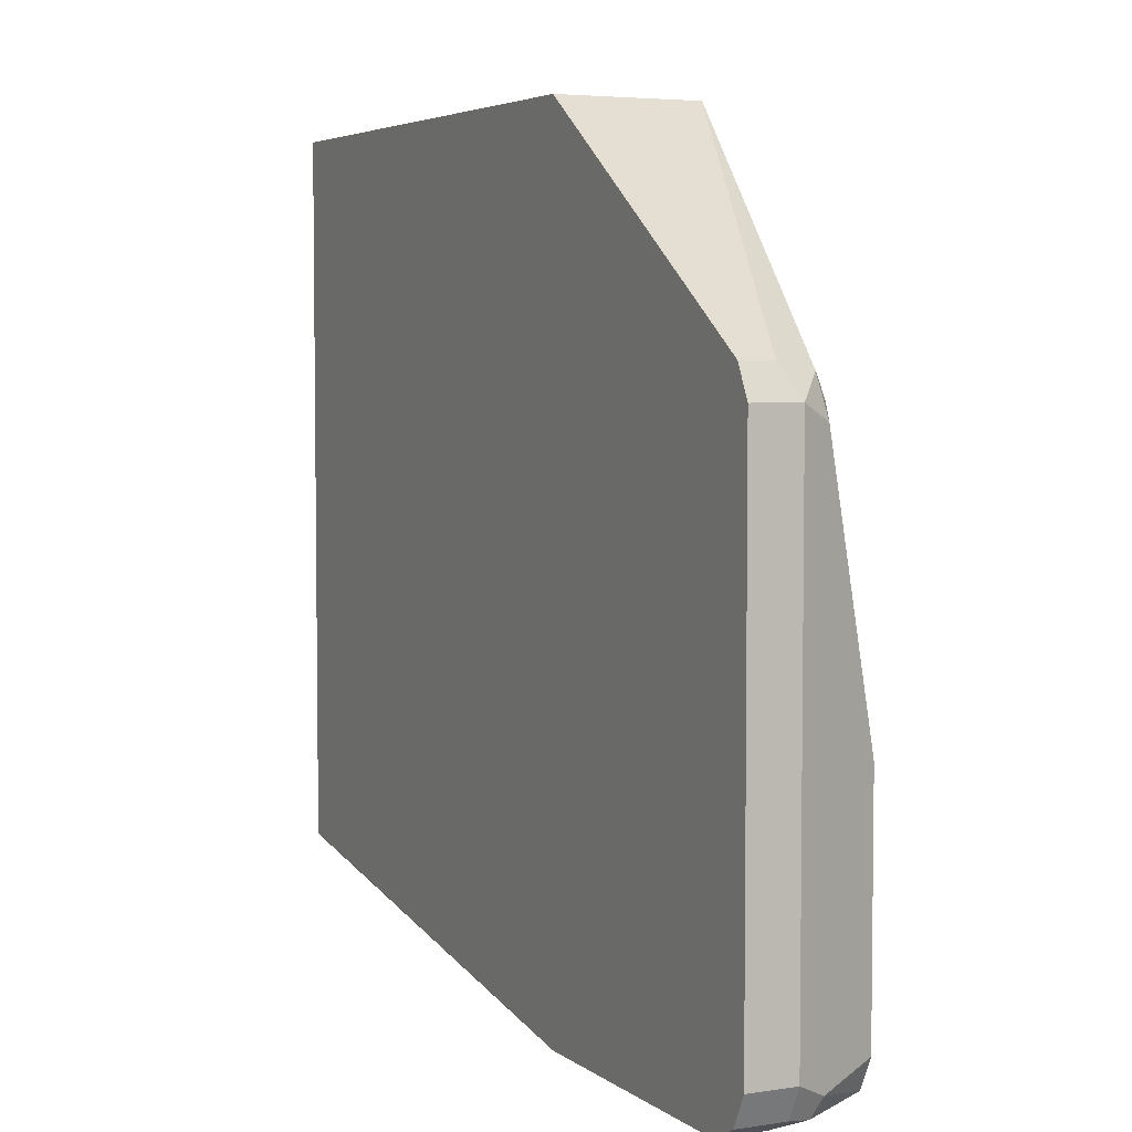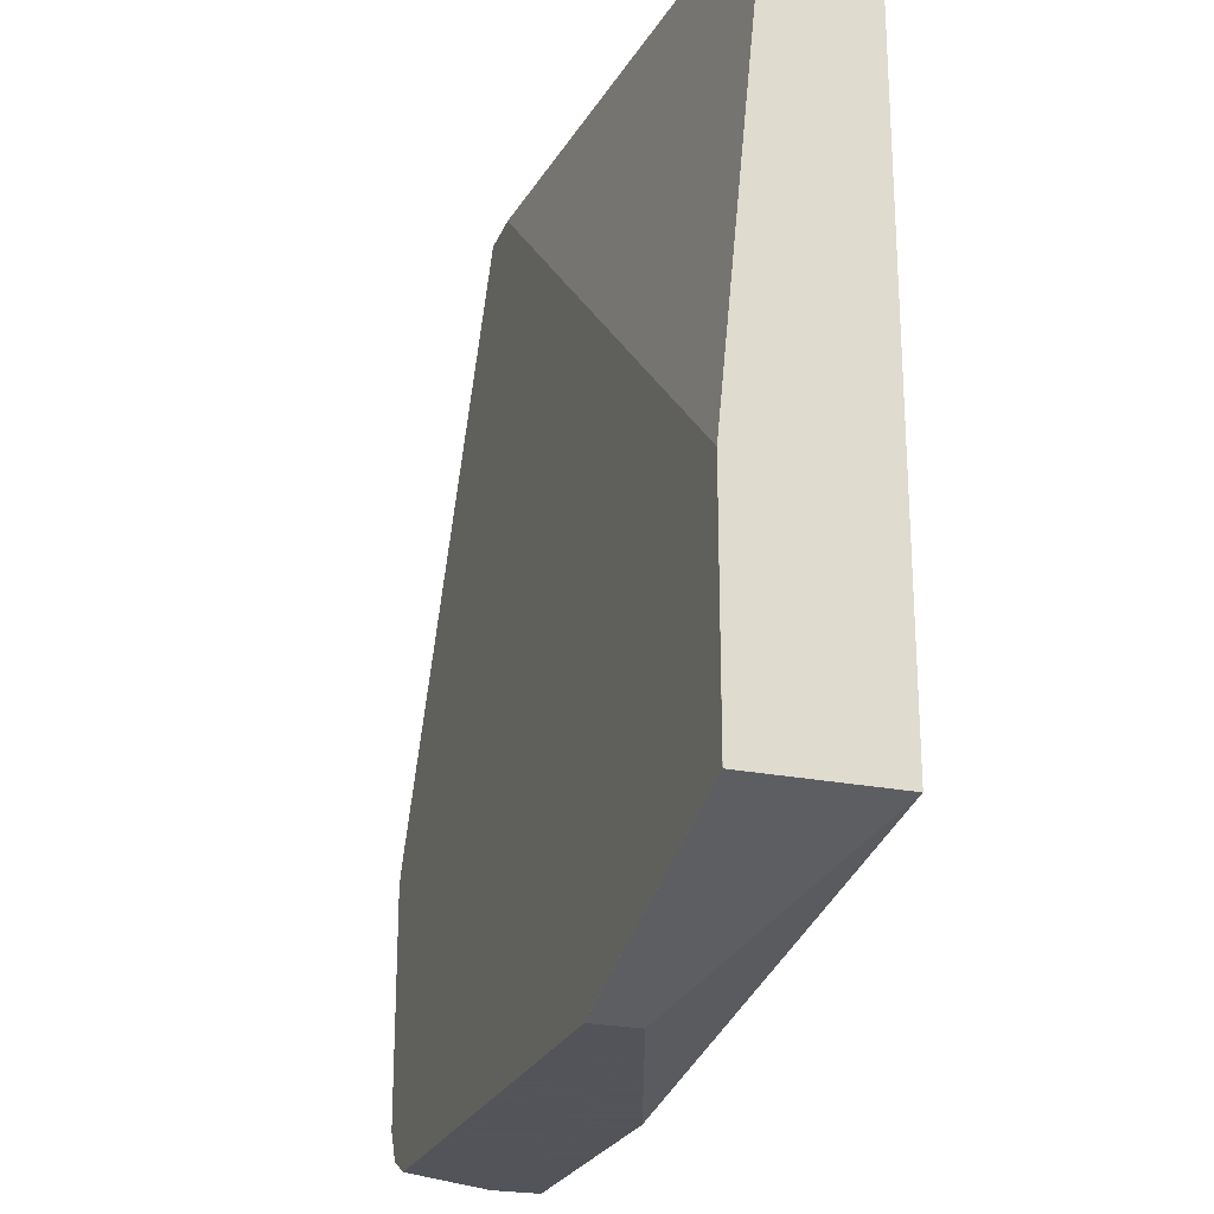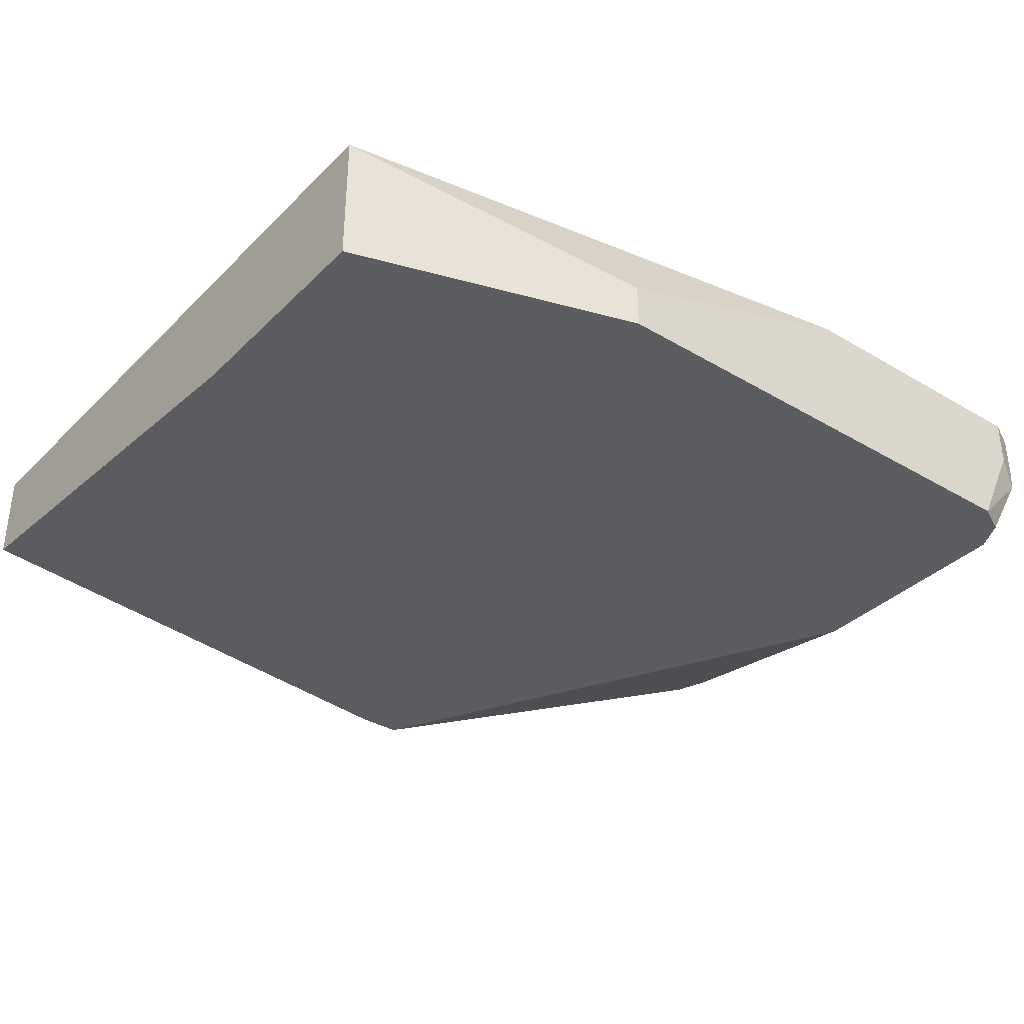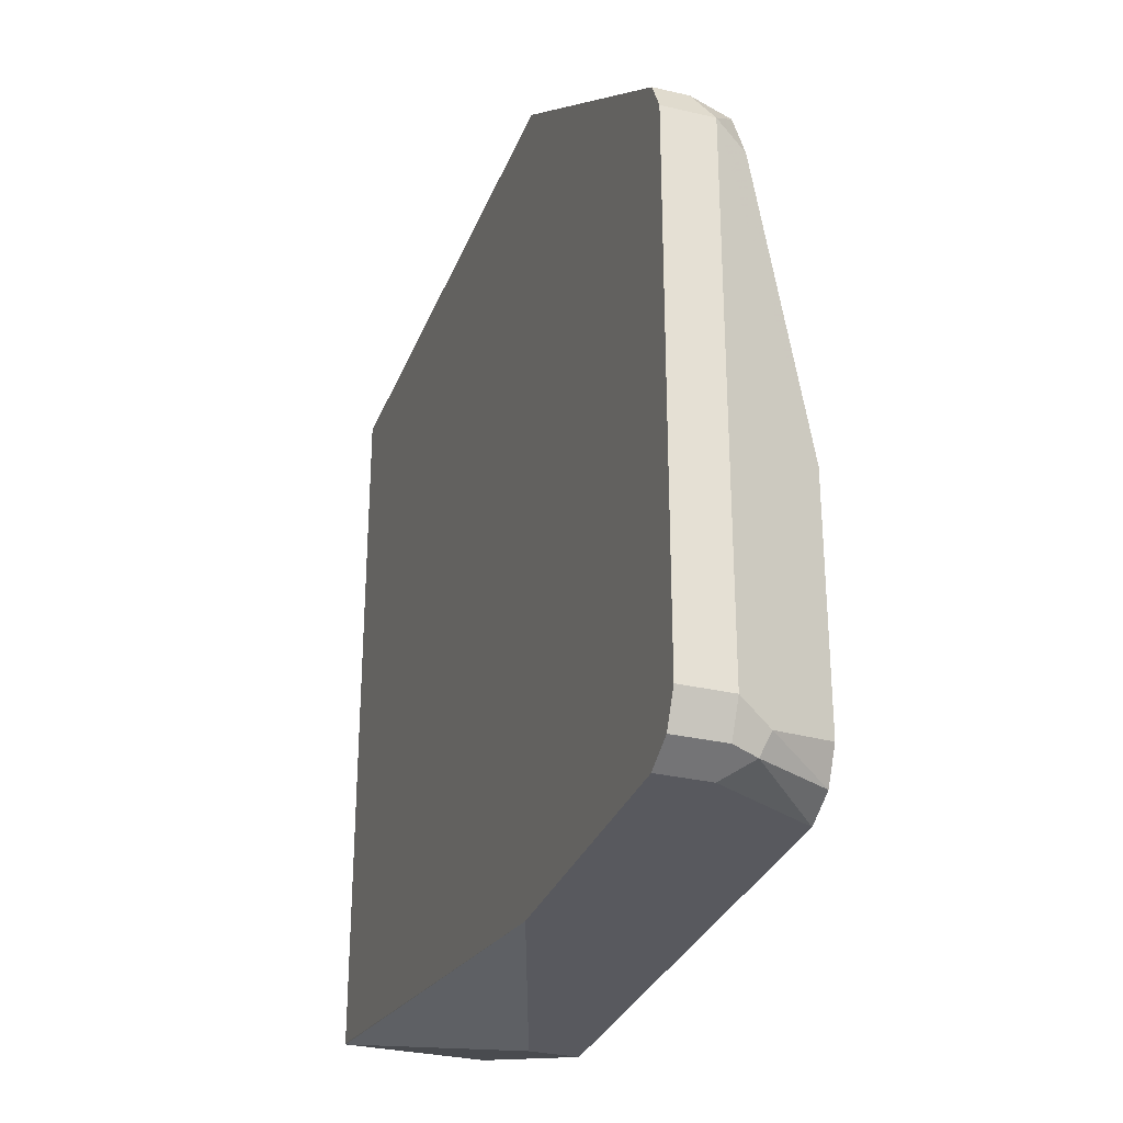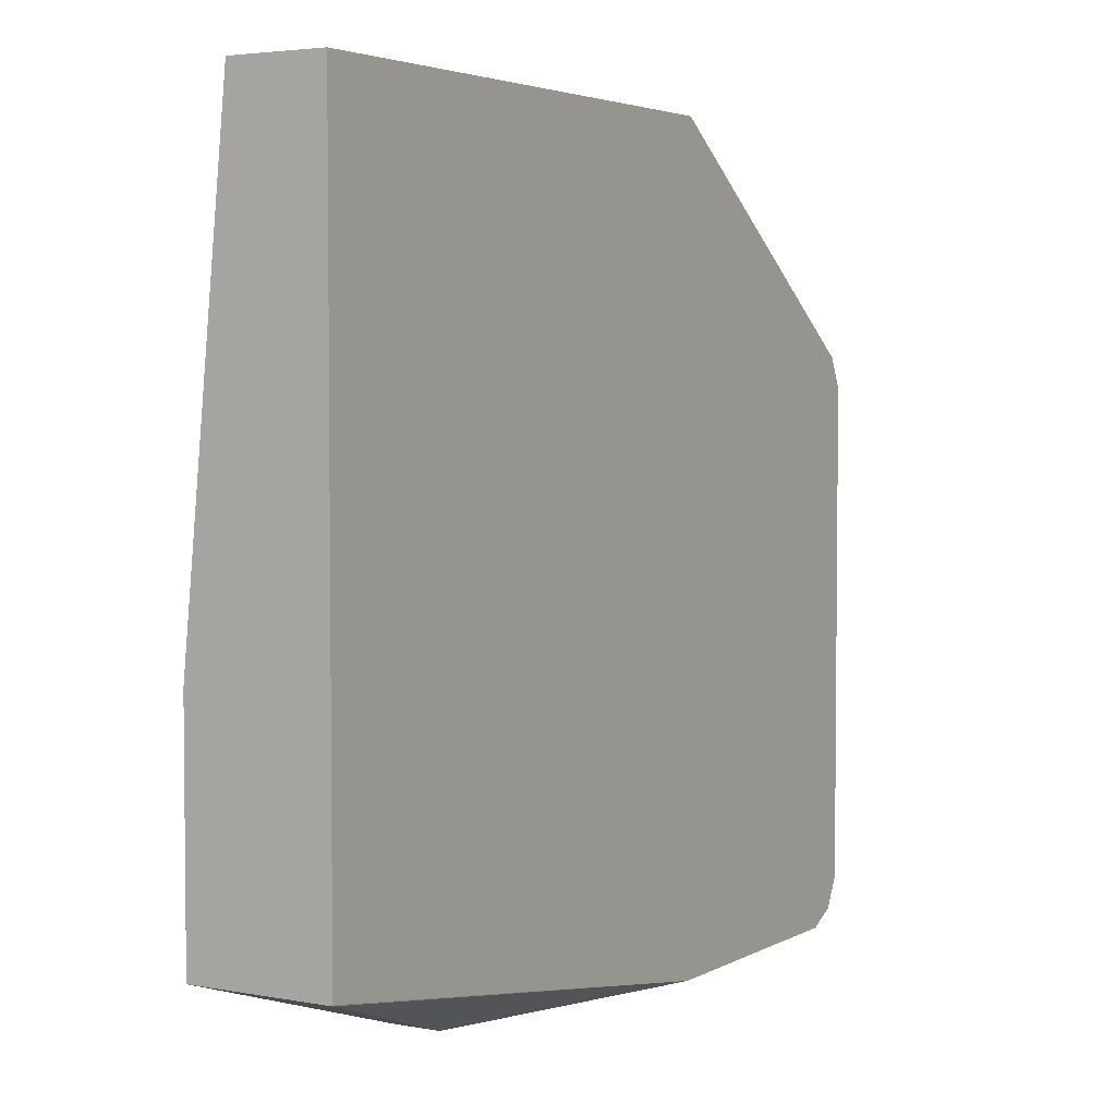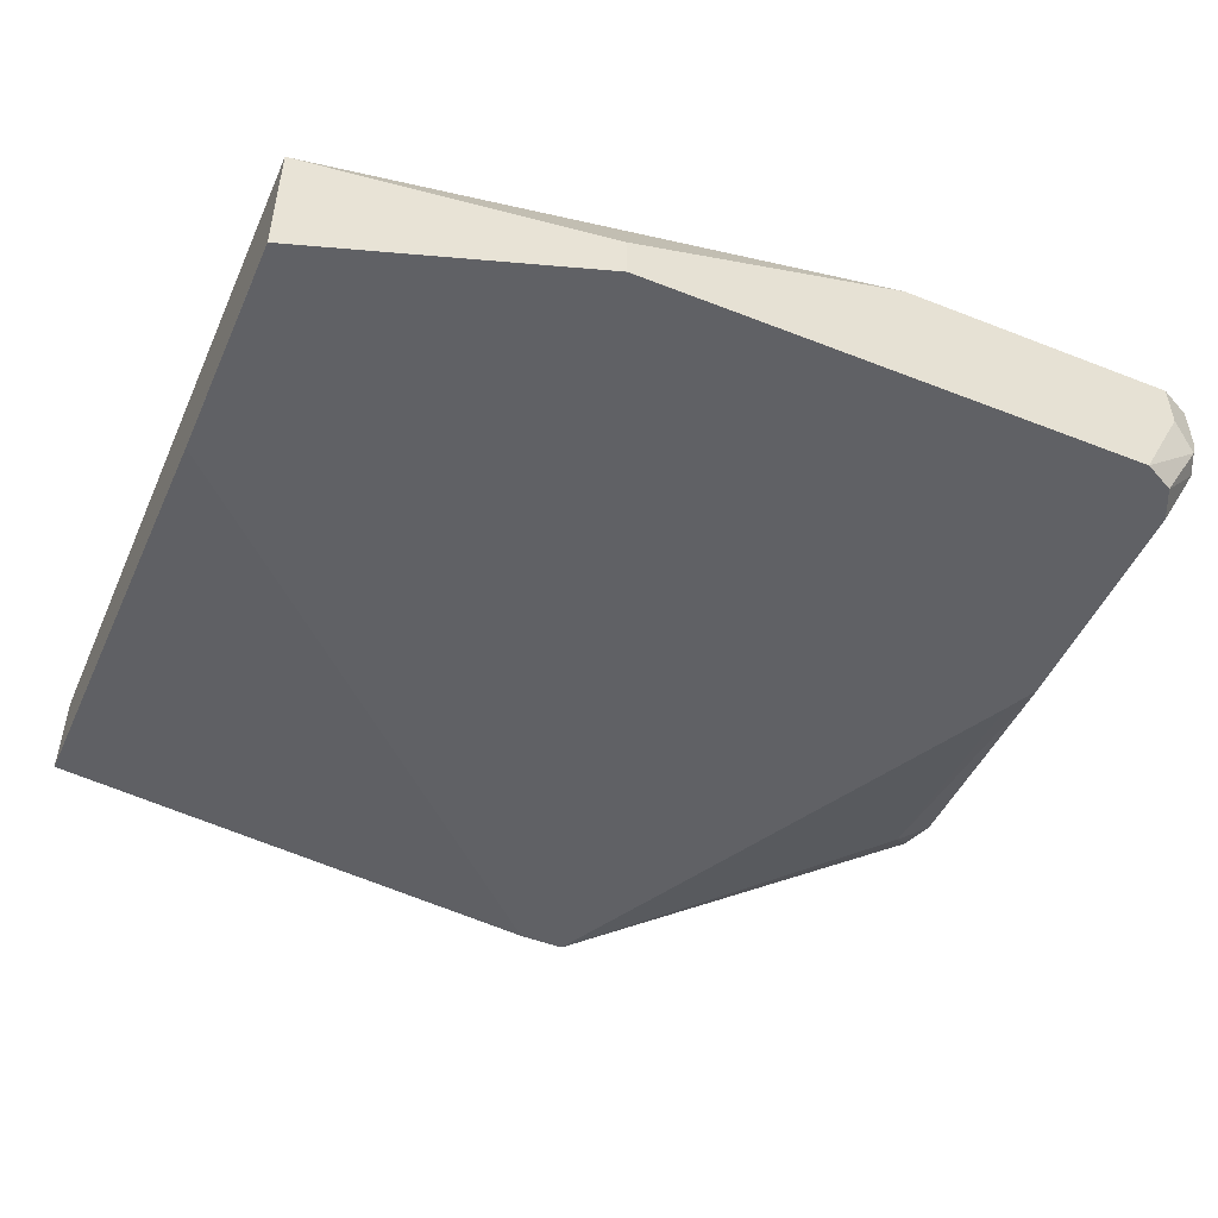
<metadata>
{"format":"obj","ext":"obj","renderer":"f3d","projection":"perspective","resolution":1024,"background":"white","views":[{"elev":4.7,"azim":64.0,"up":"+Y"},{"elev":-23.9,"azim":-108.5,"up":"+Y"},{"elev":-35.5,"azim":-38.1,"up":"+Z"},{"elev":-30.4,"azim":71.2,"up":"+Y"},{"elev":3.8,"azim":-58.9,"up":"+Y"},{"elev":-49.4,"azim":-23.5,"up":"+Z"}]}
</metadata>
<code>
v 0.1142 -0.3617 0.2284
v -0.003013 -0.3236 0.267
v 0.1142 -0.3617 0.2094
v 0.2284 -0.3617 0.2671
v -0.003013 -0.3236 0.2094
v -0.0005853 -0.3236 0.2671
v -0.003013 -0.3231 0.2671
v 0.1142 -0.3616 0.2094
v 0.1333 -0.3617 0.2094
v -0.002977 -0.3236 0.2094
v 0.3426 -0.3617 0.2671
v -0.003013 -0.2284 0.2094
v -0.003013 -0.03095 0.2671
v 0.3236 -0.3617 0.2094
v 0.3426 -0.3617 0.2475
v 0.3549 -0.3555 0.2671
v -0.003013 -0.03095 0.2284
v 0.2094 -0.03095 0.2094
v 0.2284 -0.03095 0.2671
v 0.3363 -0.3553 0.2094
v 0.3521 -0.3569 0.2379
v 0.3553 -0.3553 0.2475
v 0.3553 -0.3553 0.2671
v 0.2284 -0.03095 0.2094
v 0.3553 -0.1206 0.2671
v 0.3426 -0.3426 0.2094
v 0.3553 -0.3489 0.2348
v 0.3617 -0.3426 0.2475
v 0.3617 -0.3426 0.2671
v 0.3553 -0.1206 0.2538
v 0.3521 -0.1237 0.2379
v 0.3426 -0.1332 0.2284
v 0.3363 -0.2347 0.2094
v 0.3617 -0.1332 0.2671
v 0.3426 -0.2474 0.2094
v 0.3617 -0.1332 0.2475
v 0.3553 -0.1396 0.2348
f 21 27 28
f 20 27 21
f 20 26 27
f 19 30 24
f 19 25 30
f 16 22 23
f 15 22 16
f 13 18 17
f 14 21 15
f 14 20 21
f 13 24 18
f 13 19 24
f 12 17 18
f 35 37 36
f 15 21 22
f 21 28 22
f 28 34 29
f 22 29 23
f 11 15 16
f 32 35 33
f 32 37 35
f 31 37 32
f 31 36 37
f 30 36 31
f 28 36 34
f 26 28 27
f 26 36 28
f 26 35 36
f 25 36 30
f 25 34 36
f 24 32 33
f 24 31 32
f 24 30 31
f 22 28 29
f 8 14 9
f 4 16 23
f 8 26 20
f 2 12 5
f 2 17 12
f 2 13 17
f 2 7 13
f 2 6 7
f 2 4 6
f 3 8 9
f 1 11 4
f 1 14 15
f 1 9 14
f 1 3 9
f 1 5 3
f 1 2 5
f 8 20 14
f 1 15 11
f 3 5 10
f 1 4 2
f 4 11 16
f 8 35 26
f 3 10 8
f 8 33 35
f 8 24 33
f 8 18 24
f 8 10 12
f 5 12 10
f 8 12 18
f 4 13 7
f 4 19 13
f 4 25 19
f 4 34 25
f 4 29 34
f 4 23 29
f 4 7 6

</code>
